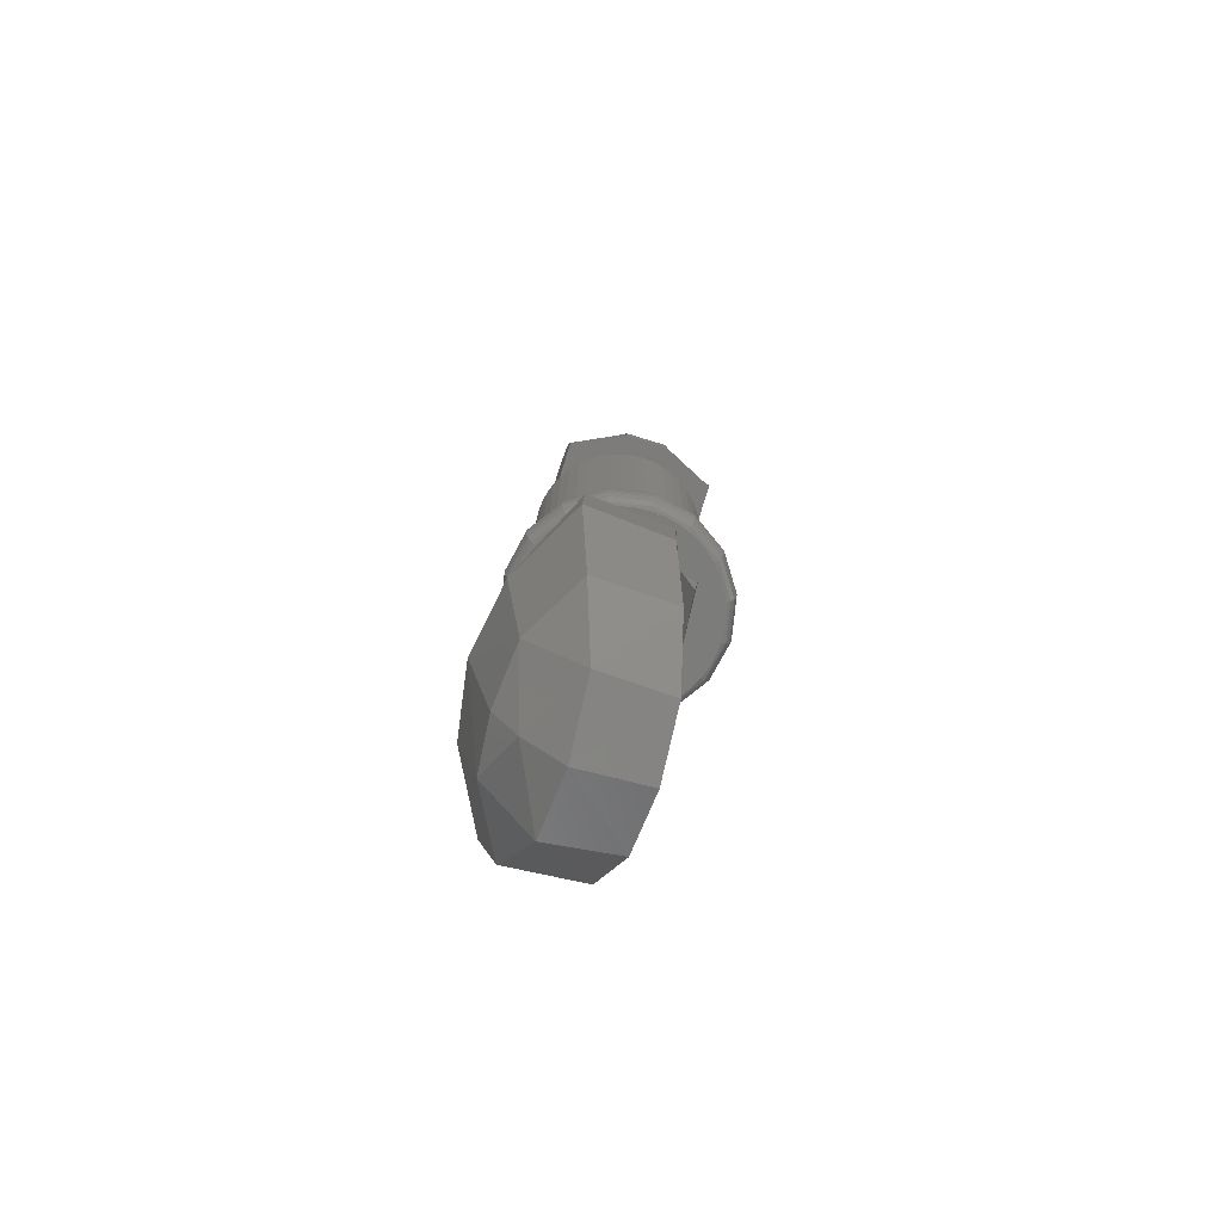
<metadata>
{"format":"stl","ext":"stl","renderer":"f3d","projection":"perspective","resolution":1024,"background":"white","views":[{"elev":-75.5,"azim":72.9,"up":"+Y"}]}
</metadata>
<code>
# stl→obj: 472 verts, 752 faces
v 1.903 2.739 -0.4
v 1.92 2.4 0.4
v 1.92 2.4 -0.4
v 1.903 2.739 0.4
v 1.855 3.073 -0.4
v 1.855 3.073 0.4
v 1.774 3.395 -0.4
v 1.774 3.395 0.4
v 1.663 3.7 -0.4
v 1.663 3.7 0.4
v 1.523 3.983 -0.4
v 1.523 3.983 0.4
v 1.358 4.239 -0.4
v 1.358 4.239 0.4
v 1.169 4.463 -0.4
v 1.169 4.463 0.4
v 0.96 4.652 -0.4
v 0.96 4.652 0.4
v 0.7348 4.802 -0.4
v 0.7348 4.802 0.4
v 0.4969 4.911 -0.4
v 0.4969 4.911 0.4
v 0.2506 4.978 -0.4
v 0.2506 4.978 0.4
v 0 5 -0.4
v 0 5 0.4
v -0.2506 4.978 -0.4
v -0.2506 4.978 0.4
v -0.4969 4.911 -0.4
v -0.4969 4.911 0.4
v -0.7348 4.802 -0.4
v -0.7348 4.802 0.4
v -0.96 4.652 -0.4
v -0.96 4.652 0.4
v -1.169 4.463 -0.4
v -1.169 4.463 0.4
v -1.358 4.239 -0.4
v -1.358 4.239 0.4
v -1.523 3.983 -0.4
v -1.523 3.983 0.4
v -1.663 3.7 -0.4
v -1.663 3.7 0.4
v -1.774 3.395 -0.4
v -1.774 3.395 0.4
v -1.855 3.073 -0.4
v -1.855 3.073 0.4
v -1.903 2.739 -0.4
v -1.903 2.739 0.4
v -1.92 2.4 -0.4
v -1.92 2.4 0.4
v 1.428 2.655 -1.4
v -1.44 2.4 -1.4
v -1.428 2.655 -1.4
v 1.44 2.4 -1.4
v 1.391 2.905 -1.4
v -1.391 2.905 -1.4
v 1.33 3.146 -1.4
v -1.33 3.146 -1.4
v 1.247 3.375 -1.4
v -1.247 3.375 -1.4
v 1.143 3.587 -1.4
v -1.143 3.587 -1.4
v 1.018 3.779 -1.4
v -1.018 3.779 -1.4
v 0.8767 3.947 -1.4
v -0.8767 3.947 -1.4
v 0.72 4.089 -1.4
v -0.72 4.089 -1.4
v 0.5511 4.202 -1.4
v -0.5511 4.202 -1.4
v 0.3727 4.284 -1.4
v -0.3727 4.284 -1.4
v 0.1879 4.333 -1.4
v -0.1879 4.333 -1.4
v 0 4.35 -1.4
v 1.428 2.655 1.4
v -1.428 2.655 1.4
v -1.44 2.4 1.4
v 1.44 2.4 1.4
v 1.391 2.905 1.4
v -1.391 2.905 1.4
v 1.33 3.146 1.4
v -1.33 3.146 1.4
v 1.247 3.375 1.4
v -1.247 3.375 1.4
v 1.143 3.587 1.4
v -1.143 3.587 1.4
v 1.018 3.779 1.4
v -1.018 3.779 1.4
v 0.8767 3.947 1.4
v -0.8767 3.947 1.4
v 0.72 4.089 1.4
v -0.72 4.089 1.4
v 0.5511 4.202 1.4
v -0.5511 4.202 1.4
v 0.3727 4.284 1.4
v -0.3727 4.284 1.4
v 0.1879 4.333 1.4
v -0.1879 4.333 1.4
v 0 4.35 1.4
v 1.586 -2.6 0.2088
v 1.6 -2.6 0
v 1.6 2.4 0
v 1.586 2.4 0.2088
v 1.545 -2.6 0.4141
v 1.545 2.4 0.4141
v 1.478 -2.6 0.6123
v 1.478 2.4 0.6123
v 1.386 -2.6 0.8
v 1.386 2.4 0.8
v 1.269 -2.6 0.9741
v 1.269 2.4 0.9741
v 1.131 -2.6 1.131
v 1.131 2.4 1.131
v 0.9741 -2.6 1.269
v 0.9741 2.4 1.269
v 0.8 -2.6 1.386
v 0.8 2.4 1.386
v 0.6123 -2.6 1.478
v 0.6123 2.4 1.478
v 0.4141 -2.6 1.545
v 0.4141 2.4 1.545
v 0.2088 -2.6 1.586
v 0.2088 2.4 1.586
v 0 -2.6 1.6
v 0 2.4 1.6
v -0.2088 -2.6 1.586
v -0.2088 2.4 1.586
v -0.4141 -2.6 1.545
v -0.4141 2.4 1.545
v -0.6123 -2.6 1.478
v -0.6123 2.4 1.478
v -0.8 -2.6 1.386
v -0.8 2.4 1.386
v -0.9741 -2.6 1.269
v -0.9741 2.4 1.269
v -1.131 -2.6 1.131
v -1.131 2.4 1.131
v -1.269 -2.6 0.9741
v -1.269 2.4 0.9741
v -1.386 -2.6 0.8
v -1.386 2.4 0.8
v -1.478 -2.6 0.6123
v -1.478 2.4 0.6123
v -1.545 -2.6 0.4141
v -1.545 2.4 0.4141
v -1.586 -2.6 0.2088
v -1.586 2.4 0.2088
v -1.6 -2.6 0
v -1.6 2.4 0
v -1.586 -2.6 -0.2088
v -1.586 2.4 -0.2088
v -1.545 -2.6 -0.4141
v -1.545 2.4 -0.4141
v -1.478 -2.6 -0.6123
v -1.478 2.4 -0.6123
v -1.386 -2.6 -0.8
v -1.386 2.4 -0.8
v -1.269 -2.6 -0.9741
v -1.269 2.4 -0.9741
v -1.131 -2.6 -1.131
v -1.131 2.4 -1.131
v -0.9741 -2.6 -1.269
v -0.9741 2.4 -1.269
v -0.8 -2.6 -1.386
v -0.8 2.4 -1.386
v -0.6123 -2.6 -1.478
v -0.6123 2.4 -1.478
v -0.4141 -2.6 -1.545
v -0.4141 2.4 -1.545
v -0.2088 -2.6 -1.586
v -0.2088 2.4 -1.586
v 0 -2.6 -1.6
v 0 2.4 -1.6
v 0.2088 -2.6 -1.586
v 0.2088 2.4 -1.586
v 0.4141 -2.6 -1.545
v 0.4141 2.4 -1.545
v 0.6123 -2.6 -1.478
v 0.6123 2.4 -1.478
v 0.8 -2.6 -1.386
v 0.8 2.4 -1.386
v 0.9741 -2.6 -1.269
v 0.9741 2.4 -1.269
v 1.131 -2.6 -1.131
v 1.131 2.4 -1.131
v 1.269 -2.6 -0.9741
v 1.269 2.4 -0.9741
v 1.386 -2.6 -0.8
v 1.386 2.4 -0.8
v 1.478 -2.6 -0.6123
v 1.478 2.4 -0.6123
v 1.545 -2.6 -0.4141
v 1.545 2.4 -0.4141
v 1.586 -2.6 -0.2088
v 1.586 2.4 -0.2088
v 0.974 2.4 1.269
v -0.974 2.4 1.269
v 0.4141 2.4 1.546
v -0.4141 2.4 1.546
v 0.2089 2.4 1.586
v -0.2089 2.4 1.586
v 0.974 2.4 -1.269
v -0.974 2.4 -1.269
v 0.4141 2.4 -1.546
v -0.4141 2.4 -1.546
v 0.2089 2.4 -1.586
v -0.2089 2.4 -1.586
v 1.8 -2.6 0
v 1.784 -2.6 0.2349
v 1.739 -2.6 0.4658
v 1.663 -2.6 0.6889
v 1.559 -2.6 0.9
v 1.428 -2.6 1.096
v 1.273 -2.6 1.273
v 1.096 -2.6 1.428
v 0.9 -2.6 1.559
v 0.6889 -2.6 1.663
v 0.4658 -2.6 1.739
v 0.2349 -2.6 1.784
v 0 -2.6 1.8
v -0.2349 -2.6 1.784
v -0.4658 -2.6 1.739
v -0.6889 -2.6 1.663
v -0.9 -2.6 1.559
v -1.096 -2.6 1.428
v -1.273 -2.6 1.273
v -1.428 -2.6 1.096
v -1.559 -2.6 0.9
v -1.663 -2.6 0.6889
v -1.739 -2.6 0.4658
v -1.784 -2.6 0.2349
v -1.8 -2.6 0
v -1.784 -2.6 -0.2349
v -1.739 -2.6 -0.4658
v -1.663 -2.6 -0.6889
v -1.559 -2.6 -0.9
v -1.428 -2.6 -1.096
v -1.273 -2.6 -1.273
v -1.096 -2.6 -1.428
v -0.9 -2.6 -1.559
v -0.6889 -2.6 -1.663
v -0.4658 -2.6 -1.739
v -0.2349 -2.6 -1.784
v 0 -2.6 -1.8
v 0.2349 -2.6 -1.784
v 0.4658 -2.6 -1.739
v 0.6889 -2.6 -1.663
v 0.9 -2.6 -1.559
v 1.096 -2.6 -1.428
v 1.273 -2.6 -1.273
v 1.428 -2.6 -1.096
v 1.559 -2.6 -0.9
v 1.663 -2.6 -0.6889
v 1.739 -2.6 -0.4658
v 1.784 -2.6 -0.2349
v 1.736 -2.634 0.7193
v 1.88 -2.634 0
v 1.799 -2.732 0.745
v 1.947 -2.732 0
v 1.84 -2.878 0.7623
v 1.992 -2.878 0
v 1.855 -3.05 0.7684
v 2.008 -3.05 0
v 1.329 -2.634 1.329
v 1.377 -2.732 1.377
v 1.409 -2.878 1.409
v 1.42 -3.05 1.42
v 0.7193 -2.634 1.736
v 0.745 -2.732 1.799
v 0.7623 -2.878 1.84
v 0.7684 -3.05 1.855
v 0 -2.634 1.88
v 0 -2.732 1.947
v 0 -2.878 1.992
v 0 -3.05 2.008
v -0.7193 -2.634 1.736
v -0.745 -2.732 1.799
v -0.7623 -2.878 1.84
v -0.7684 -3.05 1.855
v -1.329 -2.634 1.329
v -1.377 -2.732 1.377
v -1.409 -2.878 1.409
v -1.42 -3.05 1.42
v -1.736 -2.634 0.7193
v -1.799 -2.732 0.745
v -1.84 -2.878 0.7623
v -1.855 -3.05 0.7684
v -1.88 -2.634 0
v -1.947 -2.732 0
v -1.992 -2.878 0
v -2.008 -3.05 0
v -1.736 -2.634 -0.7193
v -1.799 -2.732 -0.745
v -1.84 -2.878 -0.7623
v -1.855 -3.05 -0.7684
v -1.329 -2.634 -1.329
v -1.377 -2.732 -1.377
v -1.409 -2.878 -1.409
v -1.42 -3.05 -1.42
v -0.7193 -2.634 -1.736
v -0.745 -2.732 -1.799
v -0.7623 -2.878 -1.84
v -0.7684 -3.05 -1.855
v 0 -2.634 -1.88
v 0 -2.732 -1.947
v 0 -2.878 -1.992
v 0 -3.05 -2.008
v 0.7193 -2.634 -1.736
v 0.745 -2.732 -1.799
v 0.7623 -2.878 -1.84
v 0.7684 -3.05 -1.855
v 1.329 -2.634 -1.329
v 1.377 -2.732 -1.377
v 1.409 -2.878 -1.409
v 1.42 -3.05 -1.42
v 1.736 -2.634 -0.7193
v 1.799 -2.732 -0.745
v 1.84 -2.878 -0.7623
v 1.855 -3.05 -0.7684
v 1.8 -3.5 0
v 1.736 -3.466 0.7193
v 1.663 -3.5 0.6889
v 1.88 -3.466 0
v 1.799 -3.368 0.745
v 1.947 -3.368 0
v 1.84 -3.222 0.7623
v 1.992 -3.222 0
v 1.329 -3.466 1.329
v 1.273 -3.5 1.273
v 1.377 -3.368 1.377
v 1.409 -3.222 1.409
v 0.7193 -3.466 1.736
v 0.6889 -3.5 1.663
v 0.745 -3.368 1.799
v 0.7623 -3.222 1.84
v 0 -3.466 1.88
v 0 -3.5 1.8
v 0 -3.368 1.947
v 0 -3.222 1.992
v -0.7193 -3.466 1.736
v -0.6889 -3.5 1.663
v -0.745 -3.368 1.799
v -0.7623 -3.222 1.84
v -1.329 -3.466 1.329
v -1.273 -3.5 1.273
v -1.377 -3.368 1.377
v -1.409 -3.222 1.409
v -1.736 -3.466 0.7193
v -1.663 -3.5 0.6889
v -1.799 -3.368 0.745
v -1.84 -3.222 0.7623
v -1.88 -3.466 0
v -1.8 -3.5 0
v -1.947 -3.368 0
v -1.992 -3.222 0
v -1.736 -3.466 -0.7193
v -1.663 -3.5 -0.6889
v -1.799 -3.368 -0.745
v -1.84 -3.222 -0.7623
v -1.329 -3.466 -1.329
v -1.273 -3.5 -1.273
v -1.377 -3.368 -1.377
v -1.409 -3.222 -1.409
v -0.7193 -3.466 -1.736
v -0.6889 -3.5 -1.663
v -0.745 -3.368 -1.799
v -0.7623 -3.222 -1.84
v 0 -3.466 -1.88
v 0 -3.5 -1.8
v 0 -3.368 -1.947
v 0 -3.222 -1.992
v 0.7193 -3.466 -1.736
v 0.6889 -3.5 -1.663
v 0.745 -3.368 -1.799
v 0.7623 -3.222 -1.84
v 1.329 -3.466 -1.329
v 1.273 -3.5 -1.273
v 1.377 -3.368 -1.377
v 1.409 -3.222 -1.409
v 1.736 -3.466 -0.7193
v 1.663 -3.5 -0.6889
v 1.799 -3.368 -0.745
v 1.84 -3.222 -0.7623
v 0 -3.5 0
v 1.784 -3.5 0.2349
v 1.739 -3.5 0.4658
v 1.559 -3.5 0.9
v 1.428 -3.5 1.096
v 1.096 -3.5 1.428
v 0.9 -3.5 1.559
v 0.4658 -3.5 1.739
v 0.2349 -3.5 1.784
v -0.2349 -3.5 1.784
v -0.4658 -3.5 1.739
v -0.9 -3.5 1.559
v -1.096 -3.5 1.428
v -1.428 -3.5 1.096
v -1.559 -3.5 0.9
v -1.739 -3.5 0.4658
v -1.784 -3.5 0.2349
v -1.784 -3.5 -0.2349
v -1.739 -3.5 -0.4658
v -1.559 -3.5 -0.9
v -1.428 -3.5 -1.096
v -1.096 -3.5 -1.428
v -0.9 -3.5 -1.559
v -0.4658 -3.5 -1.739
v -0.2349 -3.5 -1.784
v 0.2349 -3.5 -1.784
v 0.4658 -3.5 -1.739
v 0.9 -3.5 -1.559
v 1.096 -3.5 -1.428
v 1.428 -3.5 -1.096
v 1.559 -3.5 -0.9
v 1.739 -3.5 -0.4658
v 1.784 -3.5 -0.2349
v -0.8836 -3.5 -1.107
v -0.934 -4.362 -1.003
v -1.035 -3.5 0.6384
v -0.9456 -4.359 0.594
v 0 -3.5 -1.172
v 0 -4.362 -1.096
v 0 -3.5 0.7856
v 0 -4.362 0.6864
v -1.424 -5.462 -0.5464
v -1.526 -5.391 0.8484
v 0 -5.587 -0.55
v 0 -5.366 1.129
v -2.407 -6.81 1.271
v -1.173 -6.81 1.804
v 0 -6.81 1.97
v -2.301 -6.81 -0.172
v -1.333 -6.81 -0.0196
v 0 -6.81 0.1508
v 0 -8.65 2.274
v -1.281 -8.65 2.063
v -2.616 -8.65 1.362
v -2.508 -8.65 -0.0552
v -1.568 -8.65 0.1852
v 0 -8.65 0.478
v -1.027 -10.63 1.718
v 0 -10.83 1.814
v -2.13 -10.66 1.116
v -2.062 -10.55 -0.242
v -1.367 -10.39 -0.0776
v 0 -10.31 0.2176
v -1.229 -11.79 0.7812
v 0 -11.51 1.388
v -1.135 -11.63 -0.464
v 0 -11.98 -0.5216
v 0 -12.16 0.706
v 0.8836 -3.5 -1.107
v 1.035 -3.5 0.6384
v 0.934 -4.362 -1.003
v 0.9456 -4.359 0.594
v 1.424 -5.462 -0.5464
v 1.526 -5.391 0.8484
v 2.407 -6.81 1.271
v 1.173 -6.81 1.804
v 2.301 -6.81 -0.172
v 1.333 -6.81 -0.0196
v 1.281 -8.65 2.063
v 2.616 -8.65 1.362
v 2.508 -8.65 -0.0552
v 1.568 -8.65 0.1852
v 1.027 -10.63 1.718
v 2.13 -10.66 1.116
v 2.062 -10.55 -0.242
v 1.367 -10.39 -0.0776
v 1.229 -11.79 0.7812
v 1.135 -11.63 -0.464
f 1 2 3
f 2 1 4
f 5 4 1
f 4 5 6
f 7 6 5
f 6 7 8
f 9 8 7
f 8 9 10
f 11 10 9
f 10 11 12
f 13 12 11
f 12 13 14
f 15 14 13
f 14 15 16
f 17 16 15
f 16 17 18
f 19 18 17
f 18 19 20
f 21 20 19
f 20 21 22
f 23 22 21
f 22 23 24
f 25 24 23
f 24 25 26
f 27 26 25
f 26 27 28
f 29 28 27
f 28 29 30
f 31 30 29
f 30 31 32
f 33 32 31
f 32 33 34
f 35 34 33
f 34 35 36
f 37 36 35
f 36 37 38
f 39 38 37
f 38 39 40
f 41 40 39
f 40 41 42
f 43 42 41
f 42 43 44
f 45 44 43
f 44 45 46
f 47 46 45
f 46 47 48
f 49 48 47
f 48 49 50
f 51 52 53
f 52 51 54
f 55 53 56
f 53 55 51
f 57 56 58
f 56 57 55
f 59 58 60
f 58 59 57
f 61 60 62
f 60 61 59
f 63 62 64
f 62 63 61
f 65 64 66
f 64 65 63
f 67 66 68
f 66 67 65
f 69 68 70
f 68 69 67
f 71 70 72
f 70 71 69
f 73 72 74
f 72 73 71
f 75 73 74
f 76 77 78
f 78 79 76
f 80 81 77
f 77 76 80
f 82 83 81
f 81 80 82
f 84 85 83
f 83 82 84
f 86 87 85
f 85 84 86
f 88 89 87
f 87 86 88
f 90 91 89
f 89 88 90
f 92 93 91
f 91 90 92
f 94 95 93
f 93 92 94
f 96 97 95
f 95 94 96
f 98 99 97
f 97 96 98
f 100 99 98
f 101 102 103
f 103 104 101
f 105 101 104
f 104 106 105
f 107 105 106
f 106 108 107
f 109 107 108
f 108 110 109
f 111 109 110
f 110 112 111
f 113 111 112
f 112 114 113
f 115 113 114
f 114 116 115
f 117 115 116
f 116 118 117
f 119 117 118
f 118 120 119
f 121 119 120
f 120 122 121
f 123 121 122
f 122 124 123
f 125 123 124
f 124 126 125
f 127 125 126
f 126 128 127
f 129 127 128
f 128 130 129
f 131 129 130
f 130 132 131
f 133 131 132
f 132 134 133
f 135 133 134
f 134 136 135
f 137 135 136
f 136 138 137
f 139 137 138
f 138 140 139
f 141 139 140
f 140 142 141
f 143 141 142
f 142 144 143
f 145 143 144
f 144 146 145
f 147 145 146
f 146 148 147
f 149 147 148
f 148 150 149
f 151 149 150
f 150 152 151
f 153 151 152
f 152 154 153
f 155 153 154
f 154 156 155
f 157 155 156
f 156 158 157
f 159 157 158
f 158 160 159
f 161 159 160
f 160 162 161
f 163 161 162
f 162 164 163
f 165 163 164
f 164 166 165
f 167 165 166
f 166 168 167
f 169 167 168
f 168 170 169
f 171 169 170
f 170 172 171
f 173 171 172
f 172 174 173
f 175 173 174
f 174 176 175
f 177 175 176
f 176 178 177
f 179 177 178
f 178 180 179
f 181 179 180
f 180 182 181
f 183 181 182
f 182 184 183
f 185 183 184
f 184 186 185
f 187 185 186
f 186 188 187
f 189 187 188
f 188 190 189
f 191 189 190
f 190 192 191
f 193 191 192
f 192 194 193
f 195 193 194
f 194 196 195
f 102 195 196
f 196 103 102
f 138 197 114
f 197 138 198
f 198 118 197
f 118 198 134
f 134 120 118
f 120 134 132
f 132 199 120
f 199 132 200
f 200 201 199
f 201 200 202
f 202 126 201
f 162 186 203
f 203 204 162
f 204 203 182
f 182 166 204
f 166 182 180
f 180 168 166
f 168 180 205
f 205 206 168
f 206 205 207
f 207 208 206
f 208 207 174
f 209 101 210
f 101 209 102
f 210 105 211
f 105 210 101
f 211 107 212
f 107 211 105
f 212 109 213
f 109 212 107
f 213 111 214
f 111 213 109
f 214 113 215
f 113 214 111
f 215 115 216
f 115 215 113
f 216 117 217
f 117 216 115
f 217 119 218
f 119 217 117
f 218 121 219
f 121 218 119
f 219 123 220
f 123 219 121
f 220 125 221
f 125 220 123
f 221 127 222
f 127 221 125
f 222 129 223
f 129 222 127
f 223 131 224
f 131 223 129
f 224 133 225
f 133 224 131
f 225 135 226
f 135 225 133
f 226 137 227
f 137 226 135
f 227 139 228
f 139 227 137
f 228 141 229
f 141 228 139
f 229 143 230
f 143 229 141
f 230 145 231
f 145 230 143
f 231 147 232
f 147 231 145
f 232 149 233
f 149 232 147
f 233 151 234
f 151 233 149
f 234 153 235
f 153 234 151
f 235 155 236
f 155 235 153
f 236 157 237
f 157 236 155
f 237 159 238
f 159 237 157
f 238 161 239
f 161 238 159
f 239 163 240
f 163 239 161
f 240 165 241
f 165 240 163
f 241 167 242
f 167 241 165
f 242 169 243
f 169 242 167
f 243 171 244
f 171 243 169
f 244 173 245
f 173 244 171
f 245 175 246
f 175 245 173
f 246 177 247
f 177 246 175
f 247 179 248
f 179 247 177
f 248 181 249
f 181 248 179
f 249 183 250
f 183 249 181
f 250 185 251
f 185 250 183
f 251 187 252
f 187 251 185
f 252 189 253
f 189 252 187
f 253 191 254
f 191 253 189
f 254 193 255
f 193 254 191
f 255 195 256
f 195 255 193
f 256 102 209
f 102 256 195
f 209 212 257
f 257 258 209
f 258 257 259
f 259 260 258
f 260 259 261
f 261 262 260
f 262 261 263
f 263 264 262
f 212 215 265
f 265 257 212
f 257 265 266
f 266 259 257
f 259 266 267
f 267 261 259
f 261 267 268
f 268 263 261
f 215 218 269
f 269 265 215
f 265 269 270
f 270 266 265
f 266 270 271
f 271 267 266
f 267 271 272
f 272 268 267
f 218 221 273
f 273 269 218
f 269 273 274
f 274 270 269
f 270 274 275
f 275 271 270
f 271 275 276
f 276 272 271
f 221 224 277
f 277 273 221
f 273 277 278
f 278 274 273
f 274 278 279
f 279 275 274
f 275 279 280
f 280 276 275
f 224 227 281
f 281 277 224
f 277 281 282
f 282 278 277
f 278 282 283
f 283 279 278
f 279 283 284
f 284 280 279
f 227 230 285
f 285 281 227
f 281 285 286
f 286 282 281
f 282 286 287
f 287 283 282
f 283 287 288
f 288 284 283
f 230 233 289
f 289 285 230
f 285 289 290
f 290 286 285
f 286 290 291
f 291 287 286
f 287 291 292
f 292 288 287
f 233 236 293
f 293 289 233
f 289 293 294
f 294 290 289
f 290 294 295
f 295 291 290
f 291 295 296
f 296 292 291
f 236 239 297
f 297 293 236
f 293 297 298
f 298 294 293
f 294 298 299
f 299 295 294
f 295 299 300
f 300 296 295
f 239 242 301
f 301 297 239
f 297 301 302
f 302 298 297
f 298 302 303
f 303 299 298
f 299 303 304
f 304 300 299
f 242 245 305
f 305 301 242
f 301 305 306
f 306 302 301
f 302 306 307
f 307 303 302
f 303 307 308
f 308 304 303
f 245 248 309
f 309 305 245
f 305 309 310
f 310 306 305
f 306 310 311
f 311 307 306
f 307 311 312
f 312 308 307
f 248 251 313
f 313 309 248
f 309 313 314
f 314 310 309
f 310 314 315
f 315 311 310
f 311 315 316
f 316 312 311
f 251 254 317
f 317 313 251
f 313 317 318
f 318 314 313
f 314 318 319
f 319 315 314
f 315 319 320
f 320 316 315
f 254 209 258
f 258 317 254
f 317 258 260
f 260 318 317
f 318 260 262
f 262 319 318
f 319 262 264
f 264 320 319
f 321 322 323
f 322 321 324
f 324 325 322
f 325 324 326
f 326 327 325
f 327 326 328
f 328 263 327
f 263 328 264
f 323 329 330
f 329 323 322
f 322 331 329
f 331 322 325
f 325 332 331
f 332 325 327
f 327 268 332
f 268 327 263
f 330 333 334
f 333 330 329
f 329 335 333
f 335 329 331
f 331 336 335
f 336 331 332
f 332 272 336
f 272 332 268
f 334 337 338
f 337 334 333
f 333 339 337
f 339 333 335
f 335 340 339
f 340 335 336
f 336 276 340
f 276 336 272
f 338 341 342
f 341 338 337
f 337 343 341
f 343 337 339
f 339 344 343
f 344 339 340
f 340 280 344
f 280 340 276
f 342 345 346
f 345 342 341
f 341 347 345
f 347 341 343
f 343 348 347
f 348 343 344
f 344 284 348
f 284 344 280
f 346 349 350
f 349 346 345
f 345 351 349
f 351 345 347
f 347 352 351
f 352 347 348
f 348 288 352
f 288 348 284
f 350 353 354
f 353 350 349
f 349 355 353
f 355 349 351
f 351 356 355
f 356 351 352
f 352 292 356
f 292 352 288
f 354 357 358
f 357 354 353
f 353 359 357
f 359 353 355
f 355 360 359
f 360 355 356
f 356 296 360
f 296 356 292
f 358 361 362
f 361 358 357
f 357 363 361
f 363 357 359
f 359 364 363
f 364 359 360
f 360 300 364
f 300 360 296
f 362 365 366
f 365 362 361
f 361 367 365
f 367 361 363
f 363 368 367
f 368 363 364
f 364 304 368
f 304 364 300
f 366 369 370
f 369 366 365
f 365 371 369
f 371 365 367
f 367 372 371
f 372 367 368
f 368 308 372
f 308 368 304
f 370 373 374
f 373 370 369
f 369 375 373
f 375 369 371
f 371 376 375
f 376 371 372
f 372 312 376
f 312 372 308
f 374 377 378
f 377 374 373
f 373 379 377
f 379 373 375
f 375 380 379
f 380 375 376
f 376 316 380
f 316 376 312
f 378 381 382
f 381 378 377
f 377 383 381
f 383 377 379
f 379 384 383
f 384 379 380
f 380 320 384
f 320 380 316
f 382 324 321
f 324 382 381
f 381 326 324
f 326 381 383
f 383 328 326
f 328 383 384
f 384 264 328
f 264 384 320
f 385 321 386
f 385 386 387
f 385 387 323
f 385 323 388
f 385 388 389
f 385 389 330
f 385 330 390
f 385 390 391
f 385 391 334
f 385 334 392
f 385 392 393
f 385 393 338
f 385 338 394
f 385 394 395
f 385 395 342
f 385 342 396
f 385 396 397
f 385 397 346
f 385 346 398
f 385 398 399
f 385 399 350
f 385 350 400
f 385 400 401
f 385 401 354
f 385 354 402
f 385 402 403
f 385 403 358
f 385 358 404
f 385 404 405
f 385 405 362
f 385 362 406
f 385 406 407
f 385 407 366
f 385 366 408
f 385 408 409
f 385 409 370
f 385 370 410
f 385 410 411
f 385 411 374
f 385 374 412
f 385 412 413
f 385 413 378
f 385 378 414
f 385 414 415
f 385 415 382
f 385 382 416
f 385 416 417
f 385 417 321
f 79 8 82
f 8 79 2
f 82 14 88
f 14 82 8
f 88 20 94
f 20 88 14
f 94 26 100
f 26 94 20
f 100 32 95
f 32 100 26
f 95 38 89
f 38 95 32
f 89 44 83
f 44 89 38
f 83 50 78
f 50 83 44
f 54 57 7
f 7 3 54
f 57 63 13
f 13 7 57
f 63 69 19
f 19 13 63
f 69 75 25
f 25 19 69
f 75 70 31
f 31 25 75
f 70 64 37
f 37 31 70
f 64 58 43
f 43 37 64
f 58 52 49
f 49 43 58
f 54 3 49
f 49 52 54
f 49 3 2
f 2 50 49
f 2 79 78
f 78 50 2
f 418 419 420
f 419 421 420
f 422 423 418
f 423 419 418
f 420 421 424
f 421 425 424
f 419 426 421
f 426 427 421
f 423 428 426
f 426 419 423
f 427 429 421
f 429 425 421
f 430 431 427
f 427 431 429
f 431 432 429
f 426 433 427
f 433 430 427
f 433 426 434
f 426 428 435
f 435 434 426
f 432 431 436
f 431 437 436
f 431 430 437
f 430 438 437
f 430 433 439
f 439 438 430
f 434 440 433
f 440 439 433
f 435 441 434
f 441 440 434
f 437 442 436
f 442 443 436
f 437 438 444
f 444 442 437
f 439 445 444
f 444 438 439
f 439 440 445
f 440 446 445
f 447 446 441
f 446 440 441
f 444 448 442
f 442 448 449
f 449 443 442
f 445 446 450
f 451 450 447
f 447 450 446
f 450 448 445
f 448 444 445
f 449 448 452
f 452 448 450
f 450 451 452
f 453 454 455
f 455 454 456
f 422 453 423
f 423 453 455
f 454 424 456
f 456 424 425
f 455 456 457
f 457 456 458
f 423 455 457
f 457 428 423
f 458 456 429
f 429 456 425
f 459 458 460
f 458 429 460
f 460 429 432
f 457 458 461
f 461 458 459
f 461 462 457
f 457 462 435
f 435 428 457
f 432 436 460
f 460 436 463
f 460 463 459
f 459 463 464
f 465 461 459
f 459 464 465
f 462 461 466
f 466 461 465
f 435 462 441
f 441 462 466
f 463 436 467
f 467 436 443
f 468 464 463
f 463 467 468
f 468 469 465
f 465 464 468
f 465 469 466
f 466 469 470
f 447 441 470
f 470 441 466
f 468 467 471
f 467 443 449
f 449 471 467
f 469 472 470
f 451 447 472
f 447 470 472
f 472 469 471
f 471 469 468
f 449 452 471
f 472 471 452
f 452 451 472

</code>
